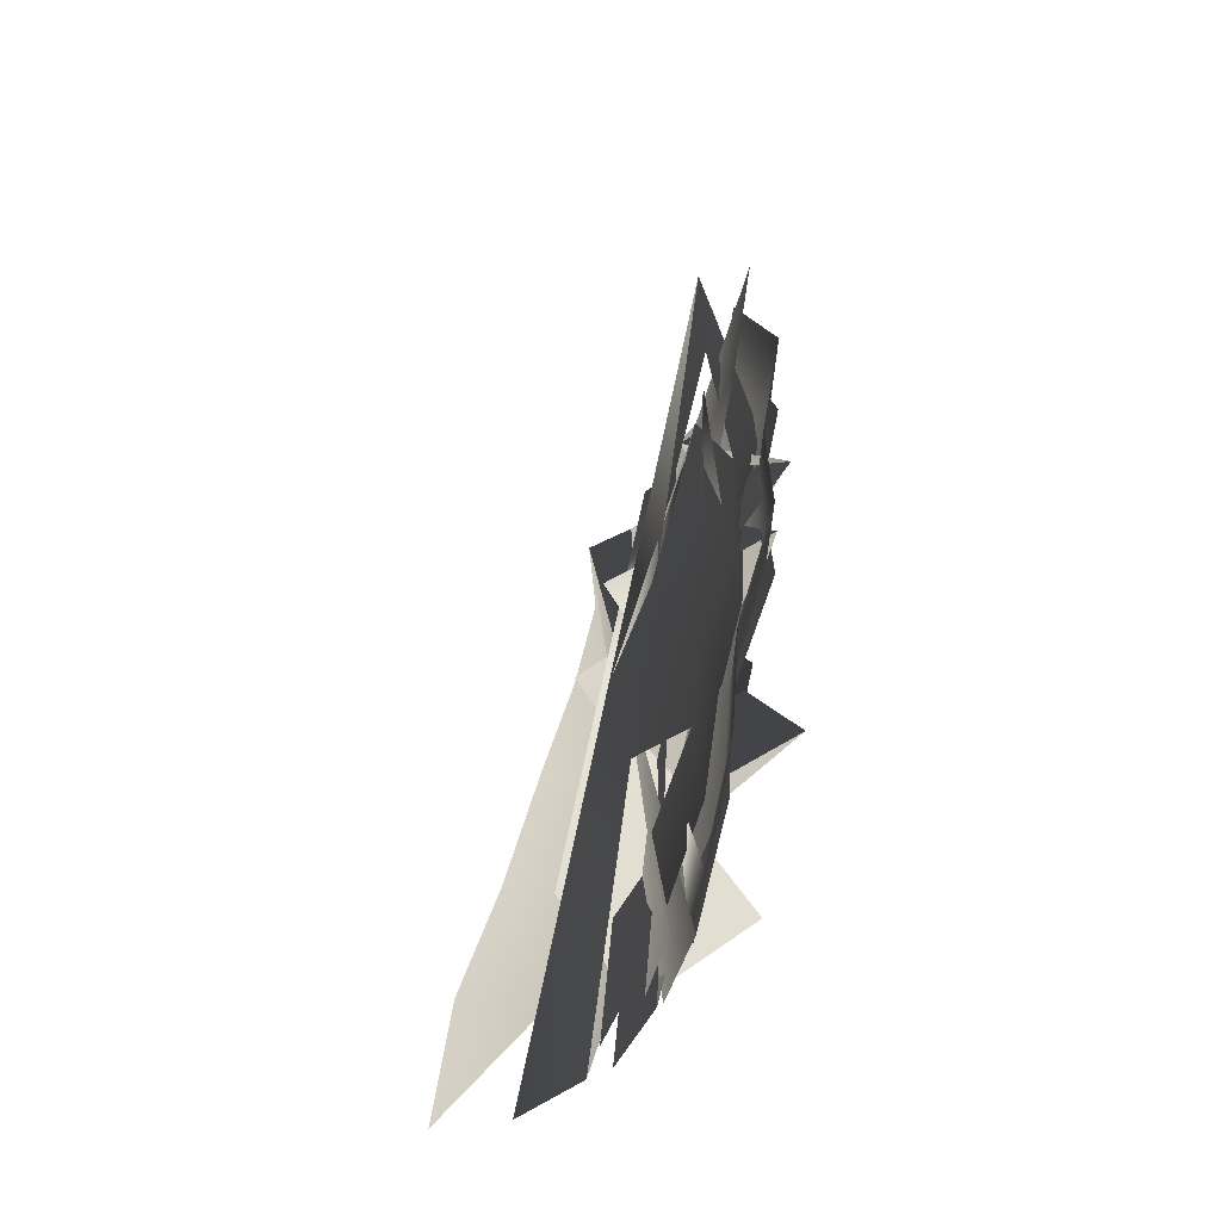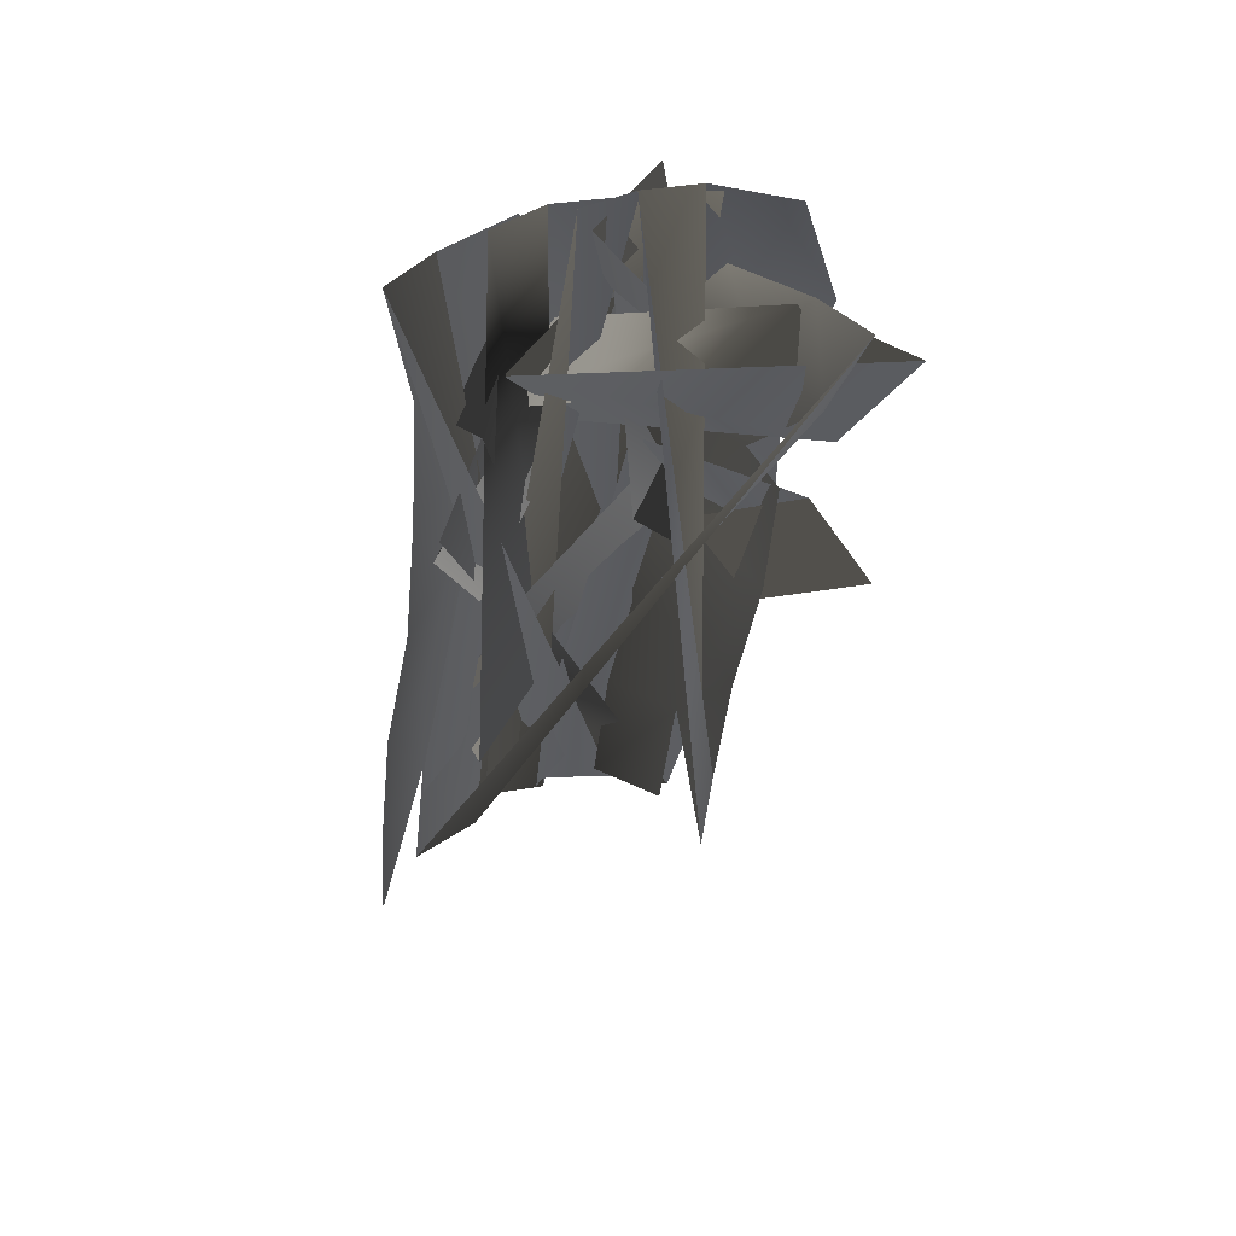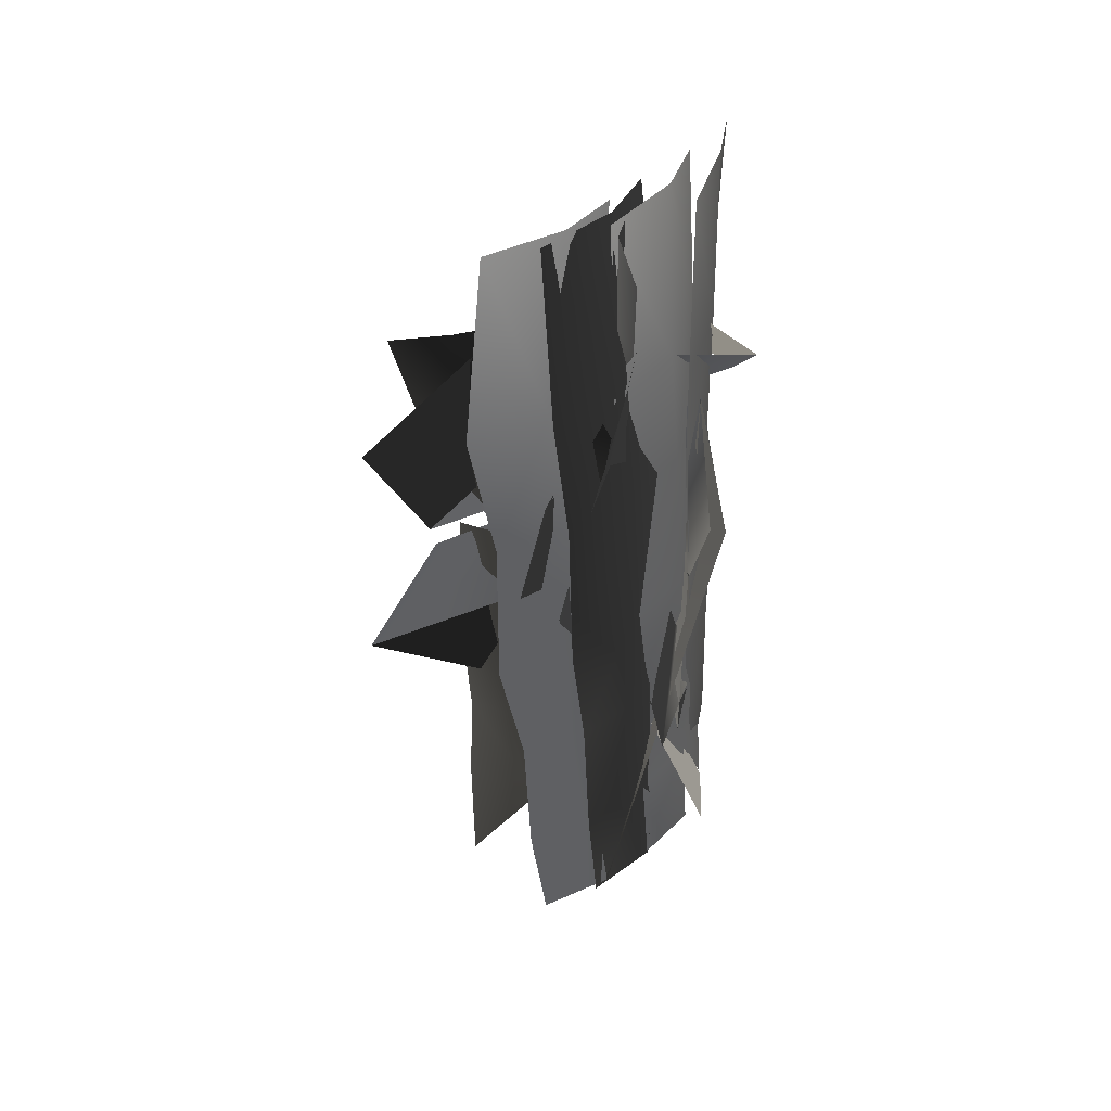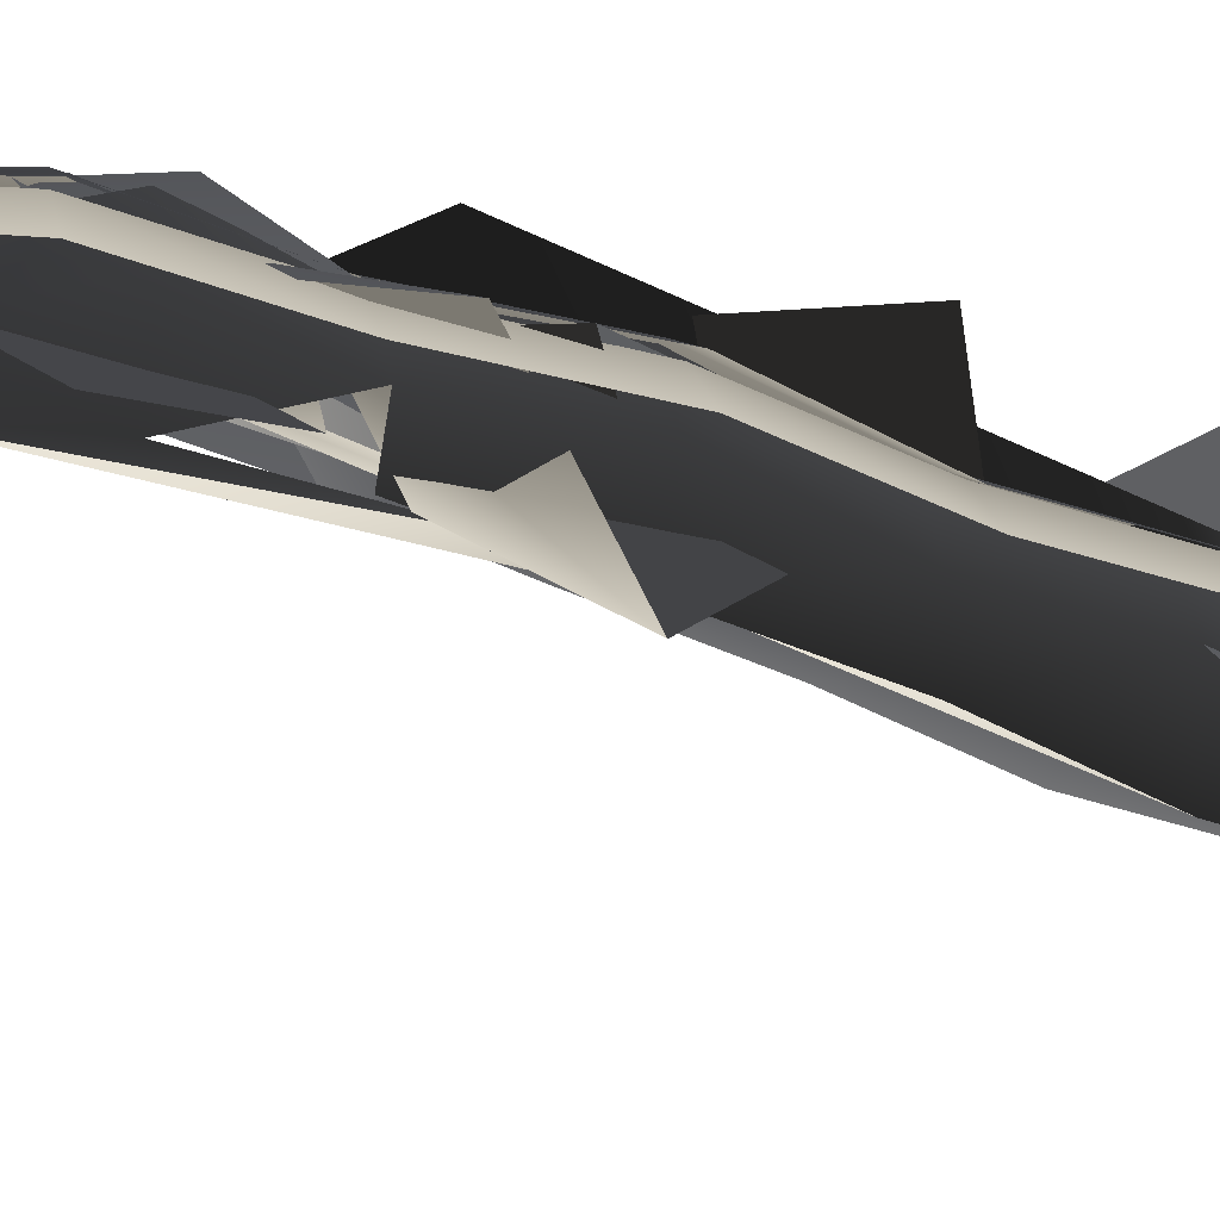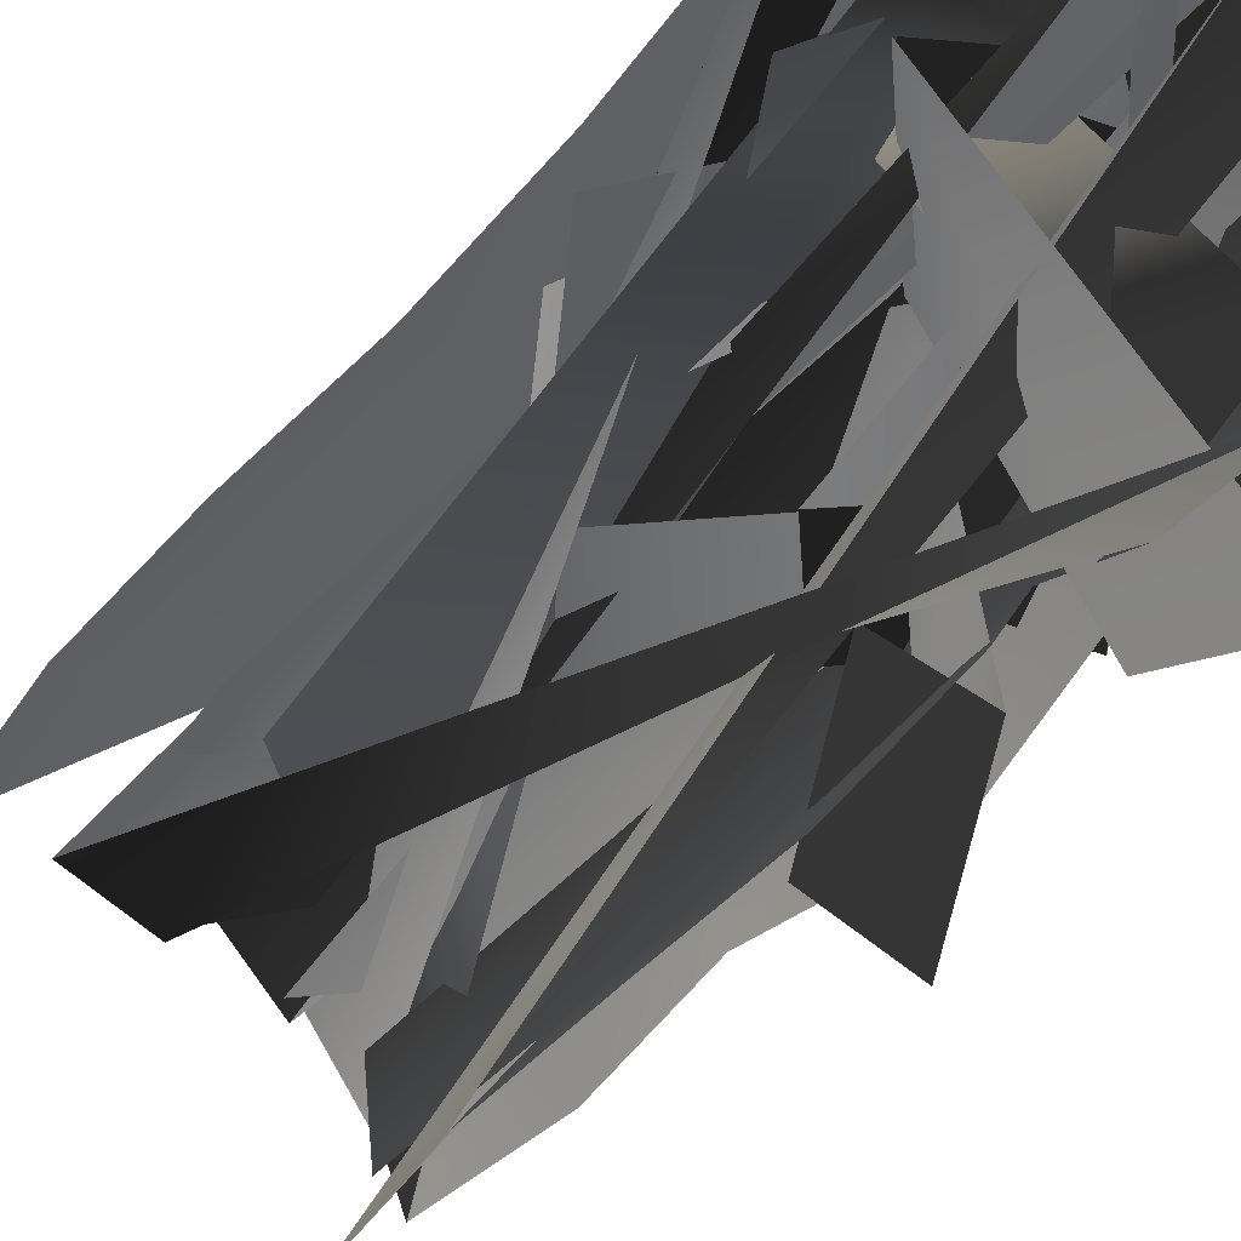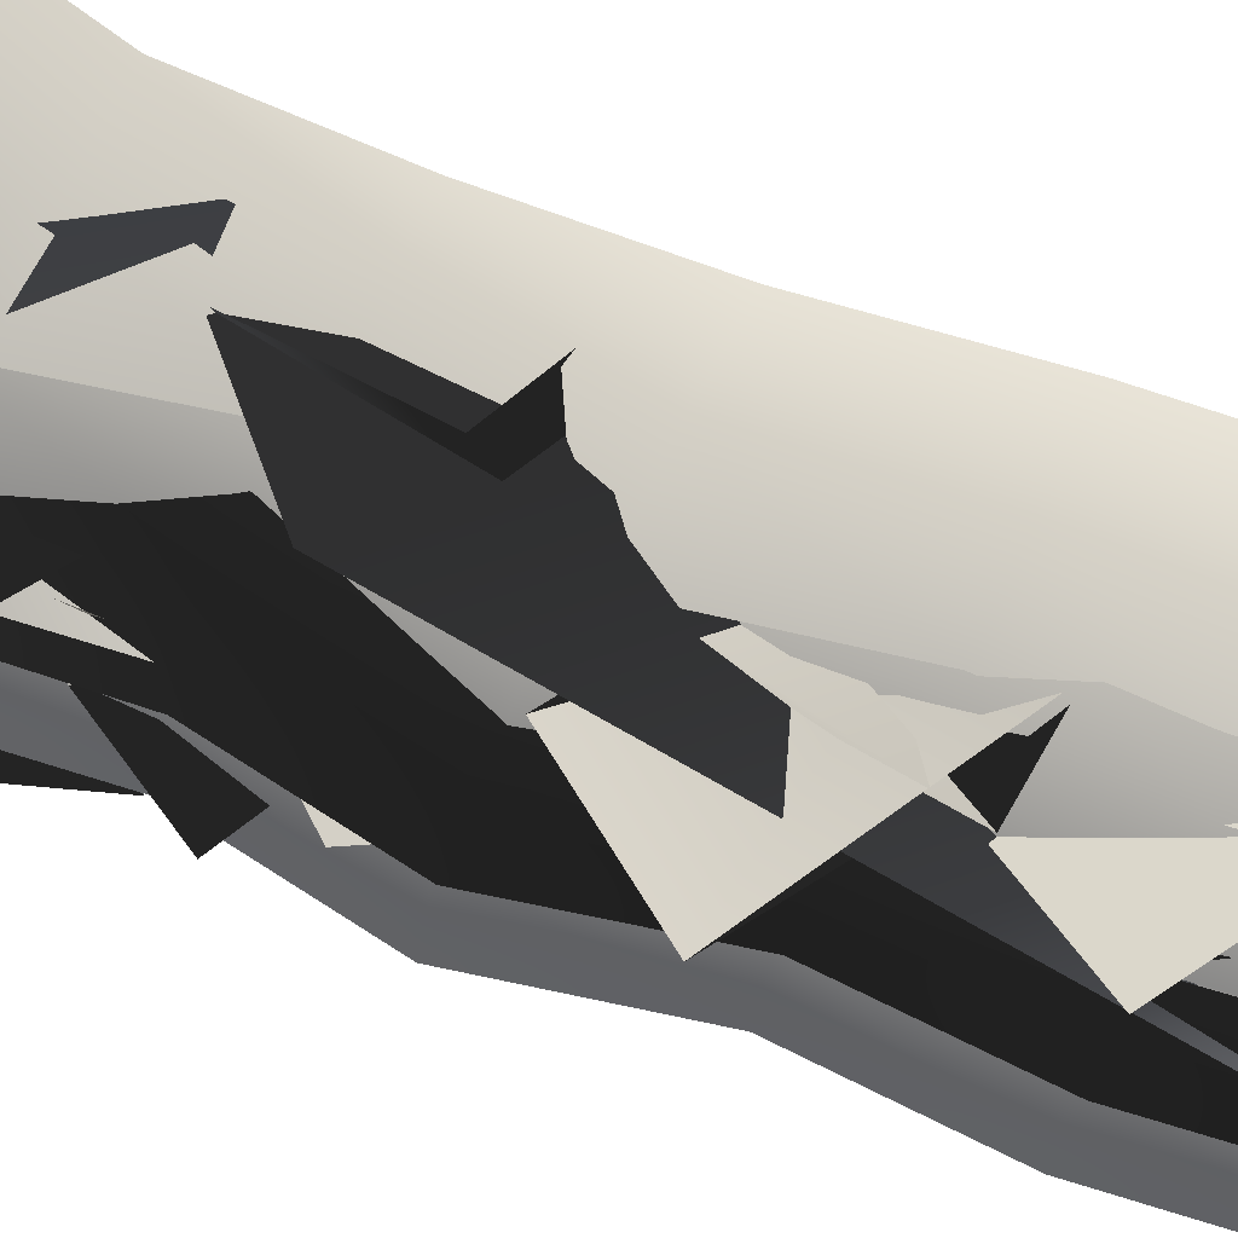
<metadata>
{"format":"obj","ext":"obj","renderer":"f3d","projection":"perspective","resolution":1024,"background":"white","views":[{"elev":-60.0,"azim":-162.5,"up":"+Y"},{"elev":58.8,"azim":121.5,"up":"+Y"},{"elev":39.7,"azim":-93.3,"up":"+Y"},{"elev":-49.2,"azim":-106.1,"up":"+Z"},{"elev":-44.8,"azim":155.6,"up":"+Z"},{"elev":68.8,"azim":-57.5,"up":"+Z"}]}
</metadata>
<code>
o model_20
v -7.023 -16.79 61.64
v -10.98 -14.97 61.15
v -5.179 -13.3 59.72
v -9.139 -11.48 59.23
v -8.216 11.11 59.94
v -9.906 10.93 59.19
v -8.738 5.958 60.2
v -11.24 5.705 59.3
v -9.725 0.7285 59.8
v -11.49 0.4695 57.92
v -11.65 -4.652 58.2
v -11.72 10.67 57.3
v -13.05 5.441 57.39
v -8.086 0.9045 60.54
v -9.839 -4.389 60.09
v -7.026 -4.116 60.92
v -8.147 -9.6 60.52
v -5.793 -9.365 61.31
v -7.699 -14.67 60.85
v -4.631 -14.38 61.69
v -4.234 -19.45 62.02
v -9.909 -9.859 58.64
v -9.512 -14.93 58.96
v -8.298 -19.94 59.34
v -6.486 -19.68 61.23
v -9.994 11.18 58.32
v -11.56 10.99 57.34
v -10.7 6.016 58.83
v -12.9 5.762 57.63
v -11.83 0.7556 58.16
v -13.31 0.5199 56.05
v -13.41 -4.609 56.18
v -13.04 10.76 55.22
v -14.37 5.526 55.5
v -10.32 0.9376 59.13
v -11.88 -4.369 58.31
v -9.219 -4.073 59.52
v -10.17 -9.562 58.84
v -7.951 -9.311 59.96
v -9.669 -14.63 59.1
v -6.754 -14.31 60.37
v -6.307 -19.39 60.63
v -11.64 -9.798 56.72
v -11.2 -14.87 56.98
v -9.949 -19.87 57.4
v -8.422 -19.63 59.53
v -5.494 10.7 61.41
v -7.324 10.51 61
v -5.868 5.525 61.16
v -8.631 5.252 60.87
v -6.923 0.2965 61.13
v -9.342 0.03177 60.14
v -9.34 -5.083 60.48
v -9.743 10.24 60
v -11.06 4.986 59.86
v -5.123 0.4687 61.15
v -6.921 -4.818 61.48
v -4.062 -4.558 61.12
v -5.245 -10.02 61.74
v -2.77 -9.793 61.52
v -4.713 -15.09 61.9
v -1.565 -14.81 61.44
v -1.082 -19.88 61.61
v -7.616 -10.28 60.73
v -7.132 -15.36 60.91
v -5.879 -20.37 60.8
v -3.46 -20.1 61.8
v -12.93 7.768 50.77
v -12.72 3.771 51.89
v -13.05 7.979 52.67
v -13.59 3.987 54.69
v -12.69 8.187 55.25
v -13.23 4.195 57.31
v -12.82 0.197 54.3
v -12.5 0.6156 56.92
v -12.06 -4.223 57.87
v -12.41 -4.431 55.3
v -11.1 -8.856 57.2
v -11.41 -9.064 54.63
v -10.33 -13.49 57.71
v -10.69 -13.69 55.13
v -9.136 -18.12 57.59
v -9.493 -18.33 55.02
v -11.99 0.1918 52.67
v -11.31 -4.438 52.56
v -10.31 -9.281 52.84
v -9.149 -13.91 52.73
v -8.703 -18.54 52.79
v -11.29 11.24 57.29
v -12.58 11.06 55.97
v -11.95 6.048 57.13
v -14.12 5.772 55.39
v -13.07 0.7755 56.17
v -14.02 0.5779 53.76
v -14.07 -4.554 53.76
v -13.57 10.86 53.52
v -15.1 5.569 52.94
v -11.82 0.9483 57.47
v -13.08 -4.351 56.19
v -10.77 -4.059 57.99
v -11.45 -9.539 56.99
v -9.554 -9.293 58.59
v -10.95 -14.61 57.25
v -8.407 -14.29 59.16
v -7.952 -19.37 59.4
v -12.39 -9.736 54.58
v -11.94 -14.81 54.82
v -10.74 -19.8 55.41
v -9.752 -19.6 57.84
v -8.002 -3.731 61.12
v -11.46 -1.041 61.27
v -5.359 -0.294 60.45
v -8.821 2.396 60.6
v -9.389 -11.92 60.32
v -9.327 -9.315 59.86
v -6.836 -11.86 61.01
v -6.774 -9.252 60.55
v -13.22 -8.961 59.29
v -11.37 -5.013 59.78
v -9.251 -10.83 59.35
v -7.403 -6.878 59.84
v -13.72 -2.718 55.75
v -12.36 -0.2567 56.47
v -11.18 -4.114 55.73
v -9.821 -1.653 56.45
v -13.73 3.57 57.25
v -11.68 7.293 58.34
v -10.3 1.256 58.72
v -8.251 4.979 59.8
v -13.63 1.275 51.76
v -14.89 5.05 49.91
v -11.87 3.499 55.1
v -13.12 7.275 53.25
v -7.465 2.666 61.78
v -9.484 4.497 62.21
v -6.683 4.053 59.53
v -8.702 5.884 59.96
v -9.395 -4.659 60.43
v -8.641 -2.234 61.51
v -6.744 -5.395 60.23
v -5.989 -2.97 61.31
v -13.38 8.223 57.39
v -12.8 10.92 57.43
v -10.75 7.647 57.97
v -10.16 10.34 58
v -14.67 -0.8045 54.45
v -13.62 2.279 55.52
v -12.02 -2.261 56.07
v -10.98 0.8226 57.14
v -13 -4.003 49.64
v -12.45 -0.2801 51.9
v -11.82 -6.318 53.18
v -11.26 -2.594 55.43
f 1 2 3
f 2 4 3
f 3 4 5
f 4 6 5
f 5 6 7
f 6 8 7
f 7 8 9
f 8 10 9
f 9 10 11
f 10 11 11
f 11 11 6
f 11 6 6
f 6 6 6
f 6 12 6
f 6 12 8
f 12 13 8
f 8 13 10
f 13 10 10
f 10 10 7
f 10 7 7
f 7 7 7
f 7 9 7
f 7 9 14
f 9 15 14
f 14 15 16
f 15 17 16
f 16 17 18
f 17 19 18
f 18 19 20
f 19 21 20
f 20 21 21
f 21 9 21
f 21 9 9
f 9 11 9
f 9 11 15
f 11 22 15
f 15 22 17
f 22 23 17
f 17 23 19
f 23 24 19
f 19 24 25
f 24 26 25
f 25 26 27
f 26 28 27
f 27 28 29
f 28 30 29
f 29 30 31
f 30 32 31
f 31 32 32
f 32 27 32
f 32 27 27
f 27 27 27
f 27 27 33
f 27 29 33
f 33 29 34
f 29 31 34
f 34 31 31
f 31 28 31
f 31 28 28
f 28 28 28
f 28 28 30
f 28 35 30
f 30 35 36
f 35 37 36
f 36 37 38
f 37 39 38
f 38 39 40
f 39 41 40
f 40 41 42
f 41 42 42
f 42 42 30
f 42 30 30
f 30 30 32
f 30 36 32
f 32 36 43
f 36 38 43
f 43 38 44
f 38 40 44
f 44 40 45
f 40 46 45
f 45 46 47
f 46 48 47
f 47 48 49
f 48 50 49
f 49 50 51
f 50 52 51
f 51 52 53
f 52 53 53
f 53 53 48
f 53 48 48
f 48 48 48
f 48 54 48
f 48 54 50
f 54 55 50
f 50 55 52
f 55 52 52
f 52 52 49
f 52 49 49
f 49 49 49
f 49 51 49
f 49 51 56
f 51 57 56
f 56 57 58
f 57 59 58
f 58 59 60
f 59 61 60
f 60 61 62
f 61 63 62
f 62 63 63
f 63 51 63
f 63 51 51
f 51 53 51
f 51 53 57
f 53 64 57
f 57 64 59
f 64 65 59
f 59 65 61
f 65 66 61
f 61 66 67
f 66 68 67
f 67 68 69
f 68 70 69
f 69 70 71
f 70 72 71
f 71 72 73
f 72 73 73
f 73 73 69
f 73 69 69
f 69 69 74
f 69 71 74
f 74 71 75
f 71 73 75
f 75 73 73
f 73 75 73
f 73 75 75
f 75 75 75
f 75 75 74
f 75 76 74
f 74 76 77
f 76 78 77
f 77 78 79
f 78 80 79
f 79 80 81
f 80 82 81
f 81 82 83
f 82 83 83
f 83 83 74
f 83 74 74
f 74 74 84
f 74 77 84
f 84 77 85
f 77 79 85
f 85 79 86
f 79 81 86
f 86 81 87
f 81 88 87
f 87 88 89
f 88 90 89
f 89 90 91
f 90 92 91
f 91 92 93
f 92 94 93
f 93 94 95
f 94 95 95
f 95 95 90
f 95 90 90
f 90 90 90
f 90 96 90
f 90 96 92
f 96 97 92
f 92 97 94
f 97 94 94
f 94 94 91
f 94 91 91
f 91 91 91
f 91 93 91
f 91 93 98
f 93 99 98
f 98 99 100
f 99 101 100
f 100 101 102
f 101 103 102
f 102 103 104
f 103 105 104
f 104 105 105
f 105 93 105
f 105 93 93
f 93 95 93
f 93 95 99
f 95 106 99
f 99 106 101
f 106 107 101
f 101 107 103
f 107 108 103
f 103 108 109
f 108 110 109
f 109 110 111
f 110 112 111
f 111 112 113
f 112 114 113
f 113 114 115
f 114 116 115
f 115 116 117
f 116 118 117
f 117 118 119
f 118 120 119
f 119 120 121
f 120 122 121
f 121 122 123
f 122 124 123
f 123 124 125
f 124 126 125
f 125 126 127
f 126 128 127
f 127 128 129
f 128 130 129
f 129 130 131
f 130 132 131
f 131 132 133
f 132 134 133
f 133 134 135
f 134 136 135
f 135 136 137
f 136 138 137
f 137 138 139
f 138 140 139
f 139 140 141
f 140 142 141
f 141 142 143
f 142 144 143
f 143 144 145
f 144 146 145
f 145 146 147
f 146 148 147
f 147 148 149
f 148 150 149
f 149 150 151
f 150 152 151
f 151 152 153

</code>
